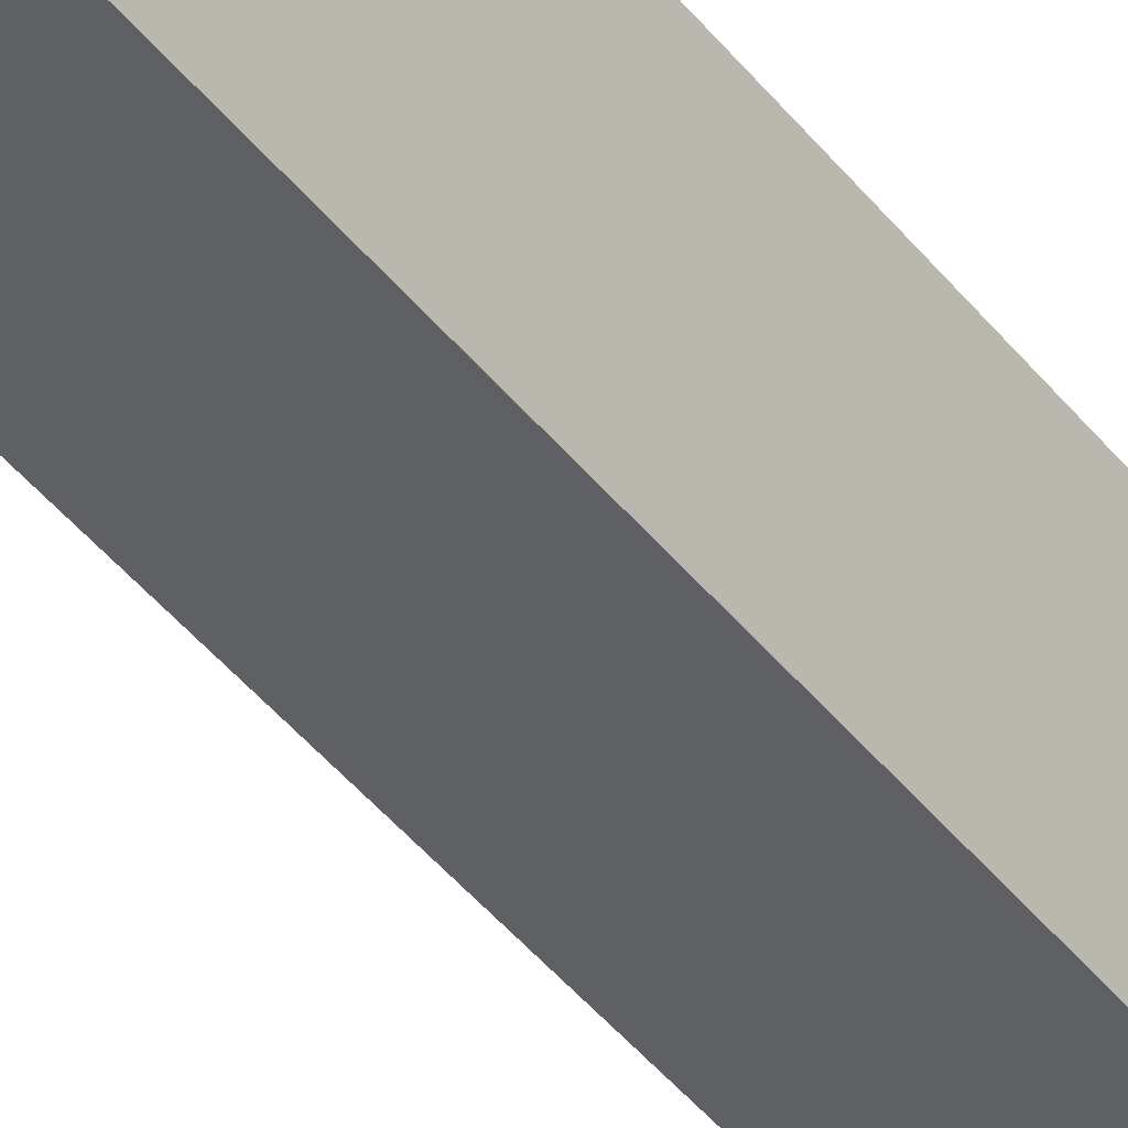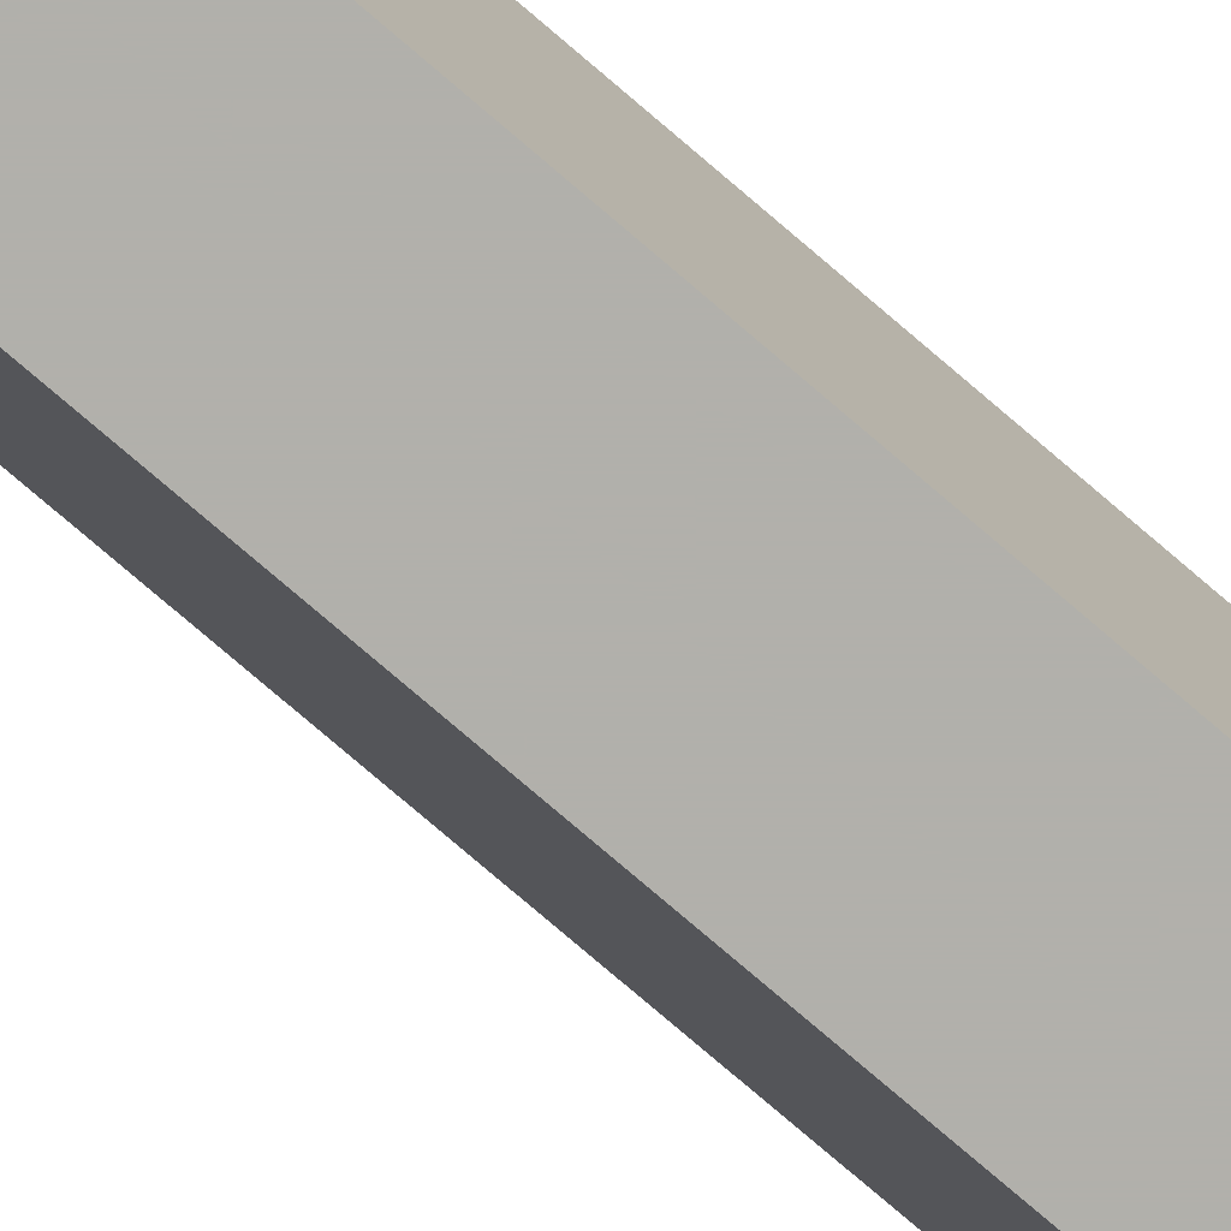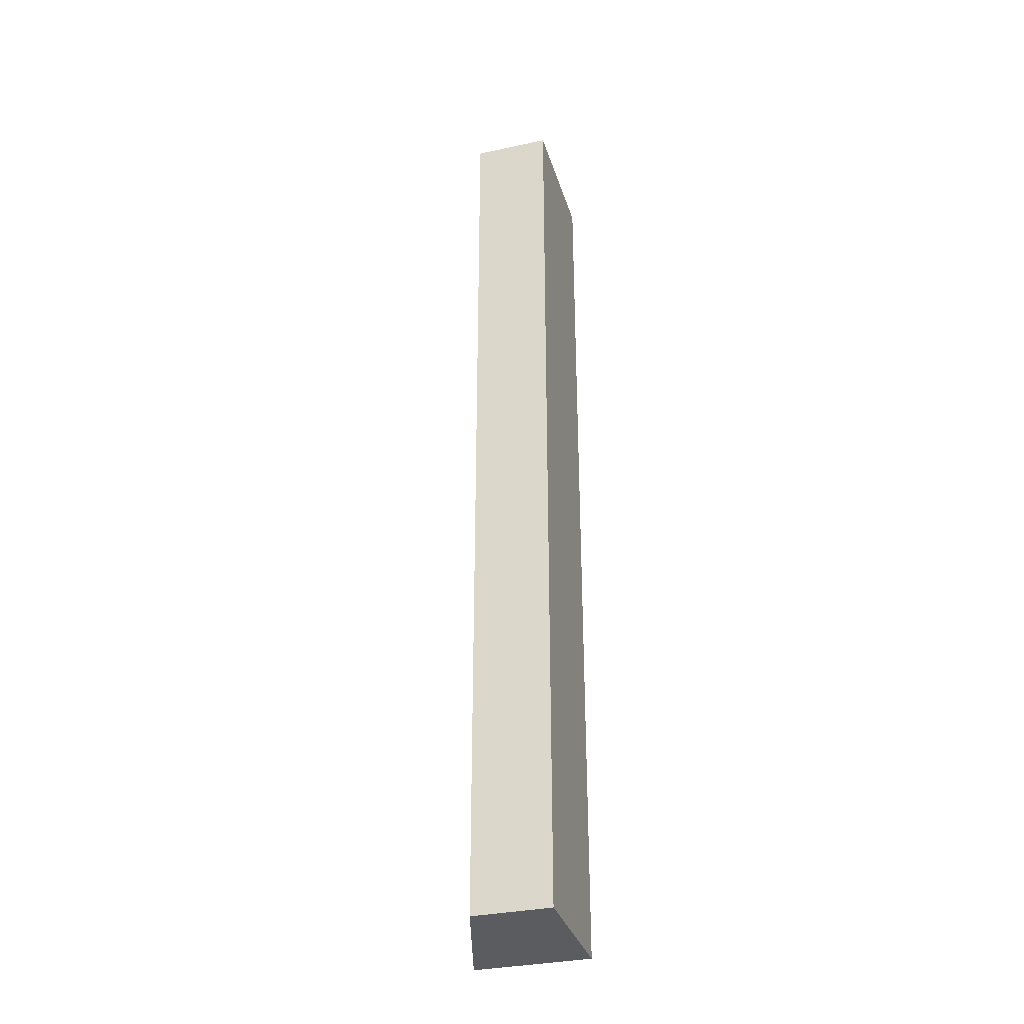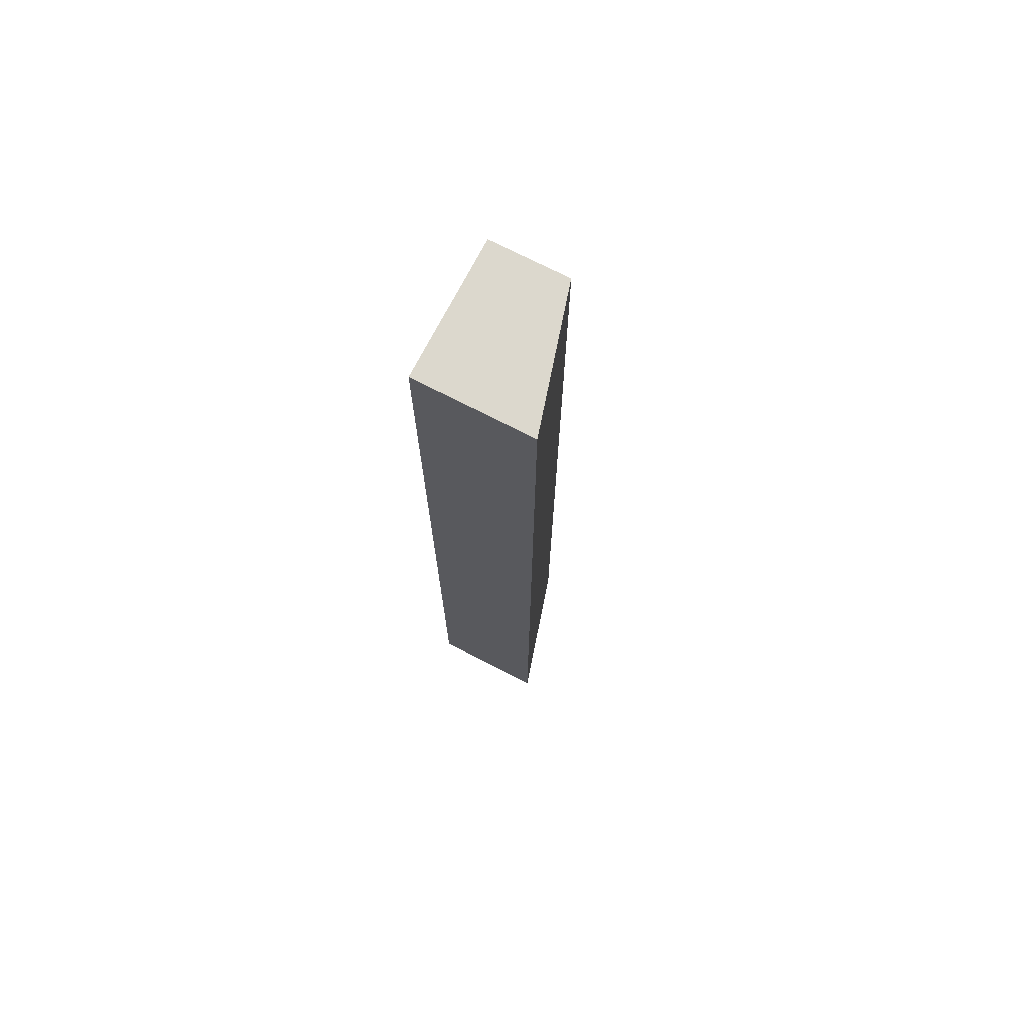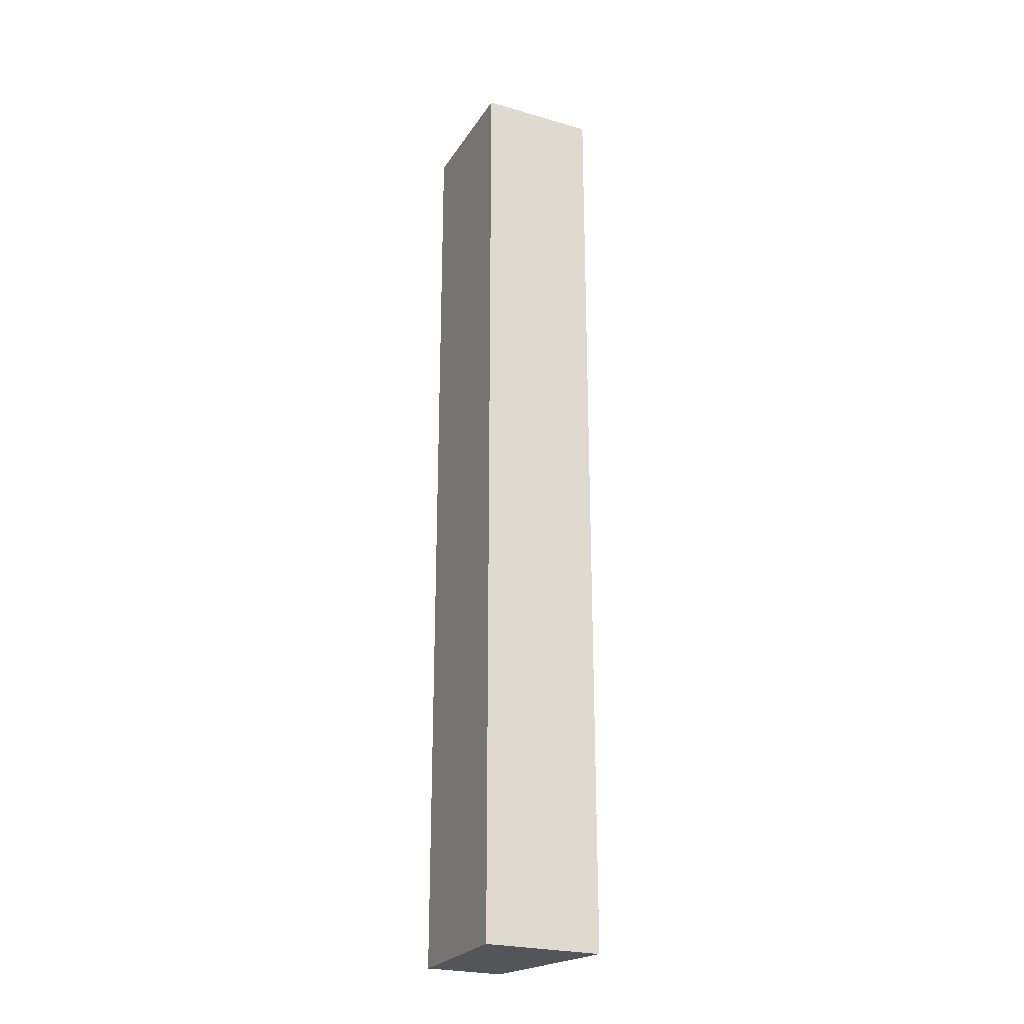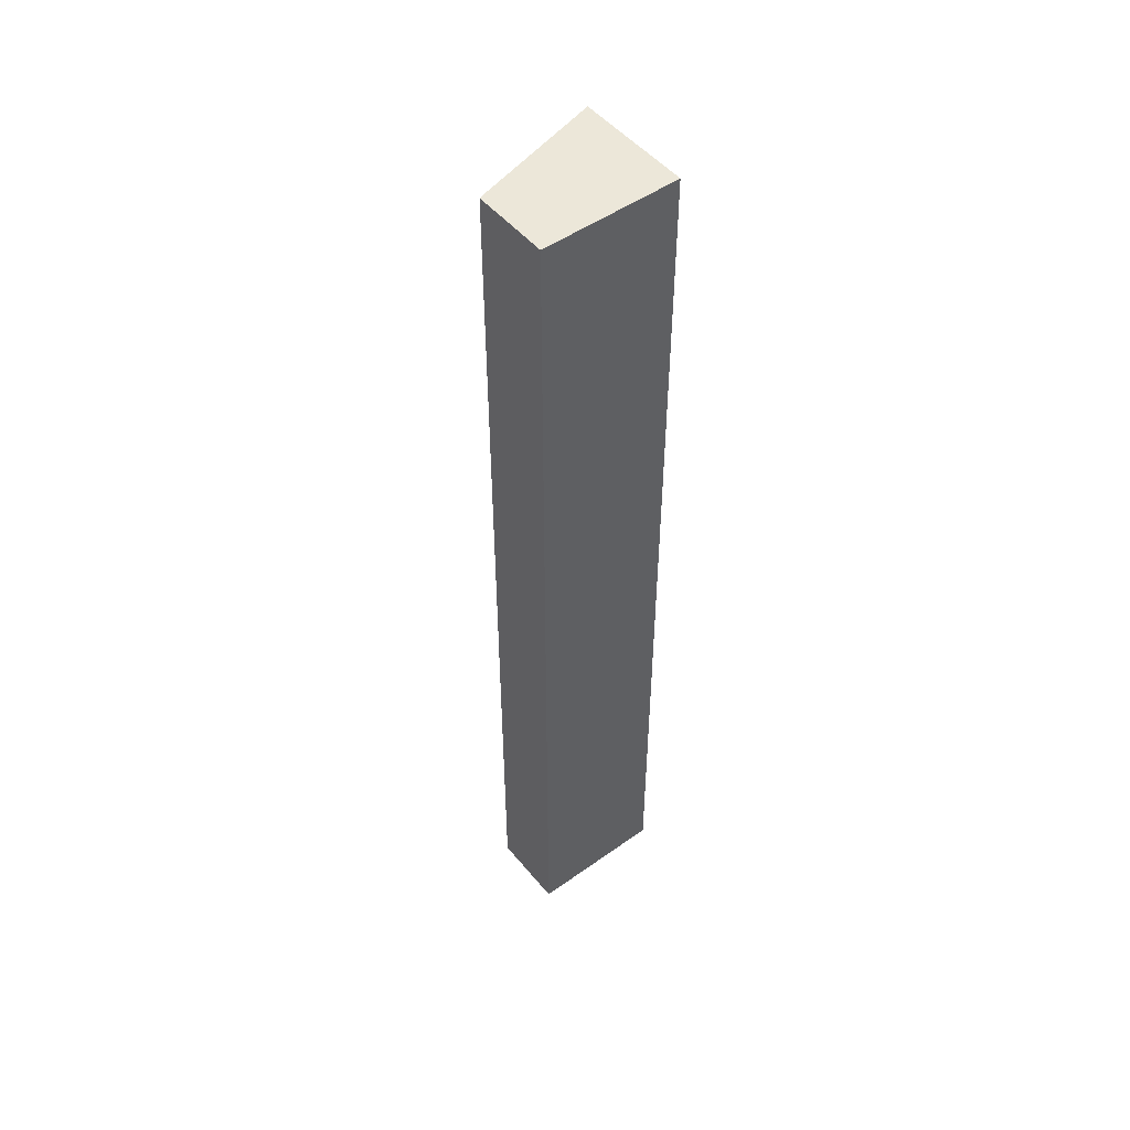
<metadata>
{"format":"obj","ext":"obj","renderer":"f3d","projection":"perspective","resolution":1024,"background":"white","views":[{"elev":-42.9,"azim":34.9,"up":"+Y"},{"elev":-78.5,"azim":49.5,"up":"+Y"},{"elev":-33.7,"azim":16.3,"up":"+Z"},{"elev":72.6,"azim":-152.7,"up":"+Z"},{"elev":-24.7,"azim":154.9,"up":"+Z"},{"elev":50.0,"azim":52.0,"up":"+Z"}]}
</metadata>
<code>
v 0.004182 -0.0002531 -0.005
v 0.00377 0.001201 -0.005
v 0.005 -0.0002531 -0.005
v 0.004182 -0.0002531 0.005
v 0.005 0.001201 -0.005
v 0.00377 0.001201 0.005
v 0.005 -0.0002531 0.005
v 0.005 0.001201 0.005
f 1 2 5
f 1 5 3
f 1 3 7
f 1 7 4
f 1 4 6
f 1 6 2
f 2 6 8
f 2 8 5
f 3 5 8
f 3 8 7
f 4 7 8
f 4 8 6

</code>
